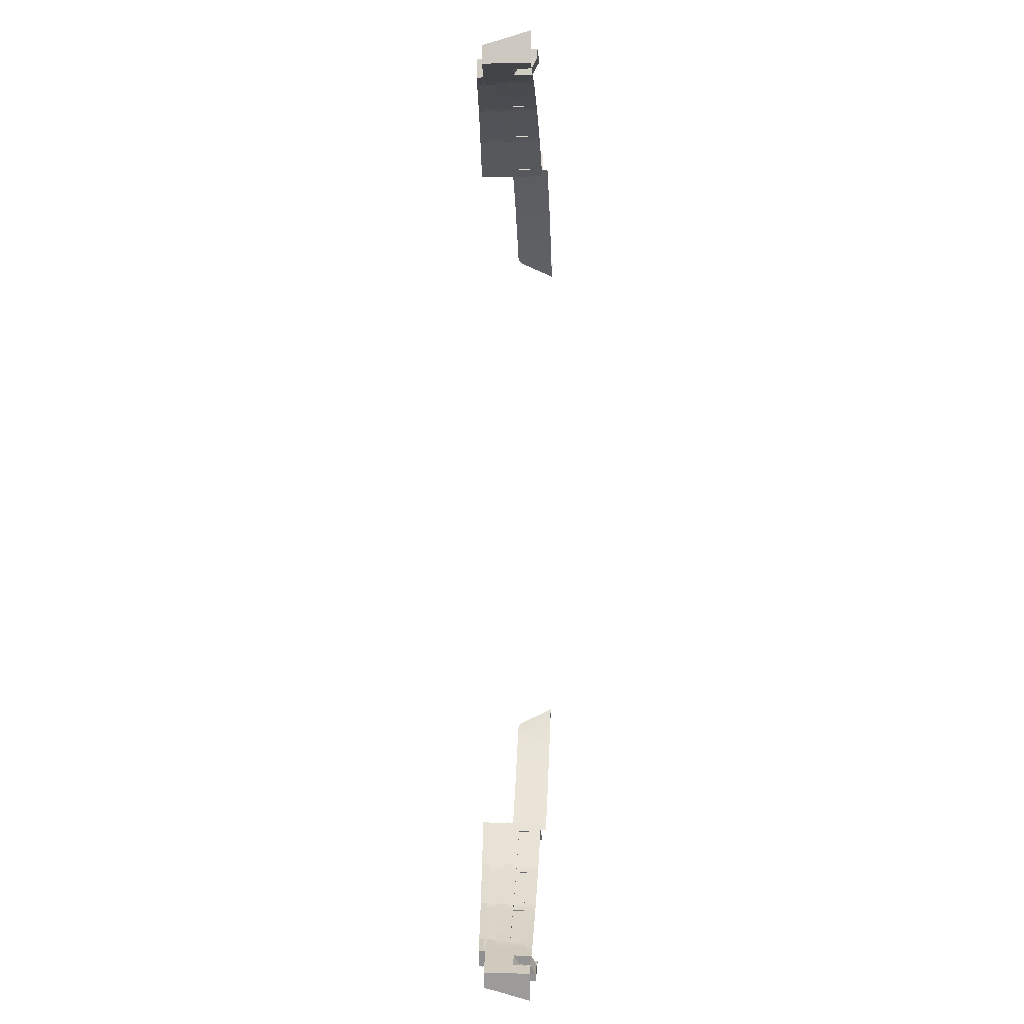
<metadata>
{"format":"obj","ext":"obj","renderer":"f3d","projection":"perspective","resolution":1024,"background":"white","views":[{"elev":7.5,"azim":-85.9,"up":"+Z"}]}
</metadata>
<code>
g breadStationViewingDecksGeo
v 18.15 16.05 -84.56
v 18.17 17.66 -84.57
v 24.58 17.97 -82.75
v 24.6 16.19 -82.73
v 28.13 17.91 -81.75
v 28.16 16.2 -81.73
v 18.15 16.05 -84.56
v 18.95 16.03 -88.39
v 18.87 17.66 -87.92
v 18.17 17.66 -84.57
v 25.63 18.04 -86.39
v 24.58 17.97 -82.75
v 18.17 17.66 -84.57
v 18.87 17.66 -87.92
v 36.36 17.87 -78.35
v 28.16 16.2 -81.73
v 28.13 17.91 -81.75
v 35.83 16.31 -78.56
v 37.77 15.96 -77.76
v 37.41 14.39 -77.91
v 37.41 14.39 -77.91
v 37.77 15.96 -77.76
v 46.89 15.91 -72.63
v 46.89 14.39 -72.63
v 55.36 15.93 -66.45
v 55.37 14.51 -66.44
v 46.89 14.39 -72.63
v 46.89 15.91 -72.63
v 55.37 14.51 -66.44
v 55.36 15.93 -66.45
v 58.34 15.91 -69.95
v 58.55 14.52 -70.2
v 24.53 19.21 -82.8
v 24.51 18.44 -82.8
v 25.49 18.49 -86.29
v 25.48 19.21 -86.09
v 28.14 19.43 -81.78
v 28.12 18.47 -81.75
v 24.51 18.44 -82.8
v 24.53 19.21 -82.8
v 37.78 19.98 -77.8
v 37.78 18.68 -77.76
v 28.12 18.47 -81.75
v 28.14 19.43 -81.78
v 46.89 20.51 -72.68
v 46.86 19.08 -72.65
v 37.78 18.68 -77.76
v 37.78 19.98 -77.8
v 55.39 20.97 -66.48
v 55.38 19.76 -66.44
v 46.86 19.08 -72.65
v 46.89 20.51 -72.68
v 57.59 20.96 -69.09
v 57.8 19.57 -69.3
v 55.38 19.76 -66.44
v 55.39 20.97 -66.48
v 57.59 20.96 -69.09
v 55.39 20.97 -66.48
v 46.89 20.51 -72.68
v 48.74 20.54 -75.57
v 37.78 19.98 -77.8
v 39.27 20.02 -80.89
v 28.14 19.43 -81.78
v 29.27 19.47 -85.03
v 24.53 19.21 -82.8
v 29.27 19.47 -85.03
v 25.48 19.21 -86.09
v 18.15 16.05 84.56
v 24.58 17.97 82.75
v 18.17 17.66 84.57
v 24.6 16.19 82.73
v 28.13 17.91 81.75
v 28.16 16.2 81.73
v 18.15 16.05 84.56
v 18.17 17.66 84.57
v 18.87 17.66 87.92
v 18.95 16.03 88.39
v 25.63 18.04 86.39
v 18.87 17.66 87.92
v 18.17 17.66 84.57
v 24.58 17.97 82.75
v 36.36 17.87 78.35
v 28.13 17.91 81.75
v 28.16 16.2 81.73
v 35.83 16.31 78.56
v 37.77 15.96 77.76
v 37.41 14.39 77.91
v 37.41 14.39 77.91
v 46.89 14.39 72.63
v 46.89 15.91 72.63
v 37.77 15.96 77.76
v 55.36 15.93 66.45
v 46.89 15.91 72.63
v 46.89 14.39 72.63
v 55.37 14.51 66.44
v 55.37 14.51 66.44
v 58.55 14.52 70.2
v 58.34 15.91 69.95
v 55.36 15.93 66.45
v 24.53 19.21 82.8
v 25.48 19.21 86.09
v 25.49 18.49 86.29
v 24.51 18.44 82.8
v 28.14 19.43 81.78
v 24.53 19.21 82.8
v 24.51 18.44 82.8
v 28.12 18.47 81.75
v 37.78 19.98 77.8
v 28.14 19.43 81.78
v 28.12 18.47 81.75
v 37.78 18.68 77.76
v 46.89 20.51 72.68
v 37.78 19.98 77.8
v 37.78 18.68 77.76
v 46.86 19.08 72.65
v 55.39 20.97 66.48
v 46.89 20.51 72.68
v 46.86 19.08 72.65
v 55.38 19.76 66.44
v 57.59 20.96 69.09
v 55.39 20.97 66.48
v 55.38 19.76 66.44
v 57.8 19.57 69.3
v 57.59 20.96 69.09
v 46.89 20.51 72.68
v 55.39 20.97 66.48
v 48.74 20.54 75.57
v 37.78 19.98 77.8
v 39.27 20.02 80.89
v 28.14 19.43 81.78
v 29.27 19.47 85.03
v 24.53 19.21 82.8
v 29.27 19.47 85.03
v 25.48 19.21 86.09
v 55.67 7.898 67.92
v 63.46 14.82 60.71
v 55.67 14.84 67.92
v 63.46 7.898 60.71
v 70.33 14.79 52.62
v 70.33 7.898 52.62
v 71.68 14.79 50.54
v 72.01 14.68 50.04
v 72.3 14.35 49.6
v 72.51 13.84 49.28
v 74.2 7.898 46.67
v 63.46 14.82 60.71
v 57.52 14.84 70.17
v 55.67 14.84 67.92
v 65.55 14.82 62.74
v 70.33 14.79 52.62
v 72.65 14.79 54.36
v 71.68 14.79 50.54
v 74.08 14.79 52.22
v 74.44 14.68 51.72
v 72.01 14.68 50.04
v 74.81 14.35 51.31
v 72.3 14.35 49.6
v 75.13 13.85 51.04
v 72.51 13.84 49.28
v 74.2 7.898 46.67
v 77.85 7.898 49.36
v 24.61 17.92 82.85
v 28.17 19.36 81.86
v 24.61 19.15 82.85
v 28.16 17.92 81.86
v 36.4 19.83 78.46
v 36.4 17.92 78.46
v 37.83 19.91 77.87
v 37.83 15.96 77.87
v 45.44 20.34 73.58
v 45.44 15.96 73.58
v 46.94 20.43 72.74
v 46.94 15.96 72.74
v 55.36 20.91 66.55
v 55.36 15.96 66.55
v 46.94 20.43 72.74
v 55.36 20.91 66.55
v 57.51 20.91 69.14
v 48.76 20.43 75.57
v 58.25 15.92 70.03
v 55.36 15.96 66.55
v 55.36 8.928 66.55
v 59.28 8.928 71.27
v 24.61 17.92 82.85
v 24.61 19.15 82.85
v 25.56 19.15 86.07
v 25.64 17.92 86.41
v 24.61 19.15 82.85
v 28.17 19.36 81.86
v 29.26 19.36 85.04
v 25.56 19.15 86.07
v 28.17 19.36 81.86
v 39.3 19.91 80.9
v 29.26 19.36 85.04
v 36.4 19.83 78.46
v 37.83 19.91 77.87
v 37.83 19.91 77.87
v 48.76 20.43 75.57
v 39.3 19.91 80.9
v 45.44 20.34 73.58
v 46.94 20.43 72.74
v 18.25 17.6 84.62
v 24.61 17.92 82.85
v 25.64 17.92 86.41
v 18.96 17.6 87.9
v 18.25 8.928 84.62
v 20.39 8.928 84.02
v 20.39 12.67 84.02
v 18.25 17.6 84.62
v 23.9 12.67 83.05
v 24.61 17.92 82.85
v 26.26 13.67 82.39
v 28.16 17.92 81.86
v 26.26 10.62 82.39
v 28.16 13.67 81.86
v 23.92 8.928 83.04
v 36.4 17.92 78.46
v 28.17 10.62 81.86
v 36.4 13.67 78.45
v 28.17 8.928 81.86
v 37.83 15.96 77.87
v 36.4 10.62 78.46
v 37.82 13.67 77.86
v 36.4 8.928 78.46
v 45.44 15.96 73.58
v 37.83 10.62 77.87
v 45.44 13.67 73.58
v 37.83 8.928 77.87
v 46.94 15.96 72.74
v 45.44 10.62 73.58
v 46.93 13.67 72.74
v 45.44 8.928 73.58
v 55.36 15.96 66.55
v 46.94 10.62 72.74
v 53.97 13.67 67.58
v 46.94 8.928 72.74
v 55.36 8.928 66.55
v 53.97 10.62 67.58
v 19.53 8.928 90.53
v 18.25 8.928 84.62
v 18.25 17.6 84.62
v 18.96 17.6 87.9
v 23.62 12.32 83.12
v 20.67 12.32 83.94
v 21.32 11.24 85.9
v 24.16 11.24 85.11
v 20.67 12.32 83.94
v 20.67 8.928 83.94
v 21.32 7.951 85.9
v 21.32 11.24 85.9
v 23.62 8.928 83.12
v 23.62 12.32 83.12
v 24.16 11.24 85.11
v 24.16 7.951 85.11
v 23.62 8.928 83.12
v 24.16 7.951 85.11
v 21.32 7.951 85.9
v 20.67 8.928 83.94
v 21.32 7.951 85.9
v 24.16 7.951 85.11
v 27.78 7.951 85.74
v 21.72 7.951 87.4
v 21.32 7.951 85.9
v 21.72 7.951 87.4
v 21.72 10.24 87.4
v 21.32 11.24 85.9
v 21.72 7.951 87.4
v 27.78 7.951 85.74
v 27.78 10.24 85.74
v 21.72 10.24 87.4
v 24.16 11.24 85.11
v 21.32 11.24 85.9
v 21.72 10.24 87.4
v 27.78 10.24 85.74
v 20.39 12.67 84.02
v 20.39 8.928 84.02
v 20.67 8.928 83.94
v 20.67 12.32 83.94
v 23.9 12.67 83.05
v 23.62 12.32 83.12
v 23.62 8.928 83.12
v 23.92 8.928 83.04
v 55.36 20.91 66.55
v 55.36 15.96 66.55
v 58.25 15.92 70.03
v 57.51 20.91 69.14
v 55.67 7.898 -67.92
v 55.67 14.84 -67.92
v 63.46 14.82 -60.71
v 63.46 7.898 -60.71
v 70.33 14.79 -52.62
v 70.33 7.898 -52.62
v 71.68 14.79 -50.54
v 72.01 14.68 -50.04
v 72.3 14.35 -49.6
v 72.51 13.84 -49.28
v 74.2 7.898 -46.67
v 63.46 14.82 -60.71
v 55.67 14.84 -67.92
v 57.52 14.84 -70.17
v 65.55 14.82 -62.74
v 70.33 14.79 -52.62
v 72.65 14.79 -54.36
v 71.68 14.79 -50.54
v 74.08 14.79 -52.22
v 74.44 14.68 -51.72
v 72.01 14.68 -50.04
v 74.81 14.35 -51.31
v 72.3 14.35 -49.6
v 75.13 13.85 -51.04
v 72.51 13.84 -49.28
v 74.2 7.898 -46.67
v 77.85 7.898 -49.36
v 24.61 17.92 -82.85
v 24.61 19.15 -82.85
v 28.17 19.36 -81.86
v 28.16 17.92 -81.86
v 36.4 19.83 -78.46
v 36.4 17.92 -78.46
v 37.83 19.91 -77.87
v 37.83 15.96 -77.87
v 45.44 20.34 -73.58
v 45.44 15.96 -73.58
v 46.94 20.43 -72.74
v 46.94 15.96 -72.74
v 55.36 20.91 -66.55
v 55.36 15.96 -66.55
v 46.94 20.43 -72.74
v 48.76 20.43 -75.57
v 57.51 20.91 -69.14
v 55.36 20.91 -66.55
v 58.25 15.92 -70.03
v 59.28 8.928 -71.27
v 55.36 8.928 -66.55
v 55.36 15.96 -66.55
v 24.61 17.92 -82.85
v 25.64 17.92 -86.41
v 25.56 19.15 -86.07
v 24.61 19.15 -82.85
v 24.61 19.15 -82.85
v 25.56 19.15 -86.07
v 29.26 19.36 -85.04
v 28.17 19.36 -81.86
v 28.17 19.36 -81.86
v 29.26 19.36 -85.04
v 39.3 19.91 -80.9
v 36.4 19.83 -78.46
v 37.83 19.91 -77.87
v 37.83 19.91 -77.87
v 39.3 19.91 -80.9
v 48.76 20.43 -75.57
v 45.44 20.34 -73.58
v 46.94 20.43 -72.74
v 18.25 17.6 -84.62
v 18.96 17.6 -87.9
v 25.64 17.92 -86.41
v 24.61 17.92 -82.85
v 18.25 8.928 -84.62
v 20.39 12.67 -84.02
v 20.39 8.928 -84.02
v 18.25 17.6 -84.62
v 23.9 12.67 -83.05
v 24.61 17.92 -82.85
v 26.26 13.67 -82.39
v 28.16 17.92 -81.86
v 26.26 10.62 -82.39
v 28.16 13.67 -81.86
v 23.92 8.928 -83.04
v 36.4 17.92 -78.46
v 28.17 10.62 -81.86
v 36.4 13.67 -78.45
v 28.17 8.928 -81.86
v 37.83 15.96 -77.87
v 36.4 10.62 -78.46
v 37.82 13.67 -77.86
v 36.4 8.928 -78.46
v 45.44 15.96 -73.58
v 37.83 10.62 -77.87
v 45.44 13.67 -73.58
v 37.83 8.928 -77.87
v 46.94 15.96 -72.74
v 45.44 10.62 -73.58
v 46.93 13.67 -72.74
v 45.44 8.928 -73.58
v 55.36 15.96 -66.55
v 46.94 10.62 -72.74
v 53.97 13.67 -67.58
v 46.94 8.928 -72.74
v 55.36 8.928 -66.55
v 53.97 10.62 -67.58
v 19.53 8.928 -90.53
v 18.96 17.6 -87.9
v 18.25 17.6 -84.62
v 18.25 8.928 -84.62
v 23.62 12.32 -83.12
v 24.16 11.24 -85.11
v 21.32 11.24 -85.9
v 20.67 12.32 -83.94
v 20.67 12.32 -83.94
v 21.32 11.24 -85.9
v 21.32 7.951 -85.9
v 20.67 8.928 -83.94
v 23.62 8.928 -83.12
v 24.16 7.951 -85.11
v 24.16 11.24 -85.11
v 23.62 12.32 -83.12
v 23.62 8.928 -83.12
v 20.67 8.928 -83.94
v 21.32 7.951 -85.9
v 24.16 7.951 -85.11
v 21.32 7.951 -85.9
v 21.72 7.951 -87.4
v 27.78 7.951 -85.74
v 24.16 7.951 -85.11
v 21.32 7.951 -85.9
v 21.32 11.24 -85.9
v 21.72 10.24 -87.4
v 21.72 7.951 -87.4
v 21.72 7.951 -87.4
v 21.72 10.24 -87.4
v 27.78 10.24 -85.74
v 27.78 7.951 -85.74
v 24.16 11.24 -85.11
v 27.78 10.24 -85.74
v 21.72 10.24 -87.4
v 21.32 11.24 -85.9
v 20.39 12.67 -84.02
v 20.67 8.928 -83.94
v 20.39 8.928 -84.02
v 20.67 12.32 -83.94
v 23.9 12.67 -83.05
v 23.62 12.32 -83.12
v 23.62 8.928 -83.12
v 23.92 8.928 -83.04
v 55.36 20.91 -66.55
v 57.51 20.91 -69.14
v 58.25 15.92 -70.03
v 55.36 15.96 -66.55
v 28.16 13.67 -81.86
v 28.16 13.38 -81.86
v 26.53 13.38 -82.32
v 36.25 13.38 -78.51
v 26.26 13.67 -82.39
v 26.53 11.22 -82.32
v 26.26 10.62 -82.39
v 28.17 11.22 -81.86
v 28.17 10.62 -81.86
v 36.26 11.22 -78.52
v 36.4 13.67 -78.45
v 36.4 10.62 -78.46
v 36.54 13.38 -78.4
v 37.82 13.67 -77.86
v 37.82 13.38 -77.86
v 36.54 11.22 -78.4
v 45.31 13.38 -73.65
v 37.83 10.62 -77.87
v 37.83 11.22 -77.87
v 45.31 11.22 -73.66
v 45.44 13.67 -73.58
v 45.44 10.62 -73.58
v 45.58 13.38 -73.5
v 46.93 13.67 -72.74
v 46.93 13.38 -72.74
v 53.97 13.67 -67.58
v 53.76 13.38 -67.73
v 53.97 10.62 -67.58
v 53.76 11.22 -67.73
v 45.58 11.22 -73.51
v 46.94 10.62 -72.74
v 46.94 11.22 -72.74
v 28.16 13.67 81.86
v 26.53 13.38 82.32
v 28.16 13.38 81.86
v 36.25 13.38 78.51
v 26.26 13.67 82.39
v 26.53 11.22 82.32
v 26.26 10.62 82.39
v 28.17 11.22 81.86
v 28.17 10.62 81.86
v 36.26 11.22 78.52
v 36.4 13.67 78.45
v 36.4 10.62 78.46
v 36.54 13.38 78.4
v 37.82 13.67 77.86
v 37.82 13.38 77.86
v 36.54 11.22 78.4
v 45.31 13.38 73.65
v 37.83 10.62 77.87
v 37.83 11.22 77.87
v 45.31 11.22 73.66
v 45.44 13.67 73.58
v 45.44 10.62 73.58
v 45.58 13.38 73.5
v 46.93 13.67 72.74
v 46.93 13.38 72.74
v 53.97 13.67 67.58
v 53.76 13.38 67.73
v 53.97 10.62 67.58
v 53.76 11.22 67.73
v 45.58 11.22 73.51
v 46.94 10.62 72.74
v 46.94 11.22 72.74
v 26.59 11.22 82.54
v 28.24 13.38 82.08
v 26.59 13.38 82.54
v 28.24 11.22 82.08
v 36.34 13.38 78.73
v 36.35 11.22 78.73
v 47.06 11.22 72.94
v 53.89 11.22 67.92
v 53.89 13.38 67.92
v 47.06 13.38 72.93
v 45.69 13.38 73.71
v 45.69 11.22 73.71
v 37.93 11.22 78.08
v 45.42 11.22 73.86
v 45.42 13.38 73.86
v 37.93 13.38 78.07
v 36.63 13.38 78.61
v 36.63 11.22 78.62
v 37.93 11.22 78.08
v 37.93 13.38 78.07
v 26.53 11.22 82.32
v 28.24 11.22 82.08
v 26.59 11.22 82.54
v 28.17 11.22 81.86
v 36.35 11.22 78.73
v 36.26 11.22 78.52
v 28.16 13.38 81.86
v 26.53 13.38 82.32
v 26.59 13.38 82.54
v 28.24 13.38 82.08
v 36.25 13.38 78.51
v 36.34 13.38 78.73
v 26.53 13.38 82.32
v 26.53 11.22 82.32
v 26.59 11.22 82.54
v 26.59 13.38 82.54
v 36.26 11.22 78.52
v 36.25 13.38 78.51
v 36.34 13.38 78.73
v 36.35 11.22 78.73
v 46.94 11.22 72.74
v 53.76 11.22 67.73
v 53.89 11.22 67.92
v 47.06 11.22 72.94
v 45.58 11.22 73.51
v 45.69 11.22 73.71
v 53.76 11.22 67.73
v 53.76 13.38 67.73
v 53.89 13.38 67.92
v 53.89 11.22 67.92
v 53.76 13.38 67.73
v 47.06 13.38 72.93
v 53.89 13.38 67.92
v 46.93 13.38 72.74
v 45.69 13.38 73.71
v 45.58 13.38 73.5
v 45.58 13.38 73.5
v 45.58 11.22 73.51
v 45.69 11.22 73.71
v 45.69 13.38 73.71
v 37.83 11.22 77.87
v 45.31 11.22 73.66
v 45.42 11.22 73.86
v 37.93 11.22 78.08
v 36.54 11.22 78.4
v 36.63 11.22 78.62
v 45.31 11.22 73.66
v 45.31 13.38 73.65
v 45.42 13.38 73.86
v 45.42 11.22 73.86
v 45.31 13.38 73.65
v 37.93 13.38 78.07
v 45.42 13.38 73.86
v 37.82 13.38 77.86
v 36.63 13.38 78.61
v 36.54 13.38 78.4
v 36.54 13.38 78.4
v 36.54 11.22 78.4
v 36.63 11.22 78.62
v 36.63 13.38 78.61
v 26.59 11.22 -82.54
v 26.59 13.38 -82.54
v 28.24 13.38 -82.08
v 28.24 11.22 -82.08
v 36.34 13.38 -78.73
v 36.35 11.22 -78.73
v 47.06 11.22 -72.94
v 53.89 13.38 -67.92
v 53.89 11.22 -67.92
v 47.06 13.38 -72.93
v 45.69 13.38 -73.71
v 45.69 11.22 -73.71
v 37.93 11.22 -78.08
v 37.93 13.38 -78.07
v 45.42 13.38 -73.86
v 45.42 11.22 -73.86
v 36.63 13.38 -78.61
v 37.93 13.38 -78.07
v 37.93 11.22 -78.08
v 36.63 11.22 -78.62
v 26.53 11.22 -82.32
v 26.59 11.22 -82.54
v 28.24 11.22 -82.08
v 28.17 11.22 -81.86
v 36.35 11.22 -78.73
v 36.26 11.22 -78.52
v 28.16 13.38 -81.86
v 26.59 13.38 -82.54
v 26.53 13.38 -82.32
v 28.24 13.38 -82.08
v 36.25 13.38 -78.51
v 36.34 13.38 -78.73
v 26.53 13.38 -82.32
v 26.59 13.38 -82.54
v 26.59 11.22 -82.54
v 26.53 11.22 -82.32
v 36.26 11.22 -78.52
v 36.35 11.22 -78.73
v 36.34 13.38 -78.73
v 36.25 13.38 -78.51
v 46.94 11.22 -72.74
v 53.89 11.22 -67.92
v 53.76 11.22 -67.73
v 47.06 11.22 -72.94
v 45.58 11.22 -73.51
v 45.69 11.22 -73.71
v 53.76 11.22 -67.73
v 53.89 11.22 -67.92
v 53.89 13.38 -67.92
v 53.76 13.38 -67.73
v 53.76 13.38 -67.73
v 53.89 13.38 -67.92
v 47.06 13.38 -72.93
v 46.93 13.38 -72.74
v 45.69 13.38 -73.71
v 45.58 13.38 -73.5
v 45.58 13.38 -73.5
v 45.69 13.38 -73.71
v 45.69 11.22 -73.71
v 45.58 11.22 -73.51
v 37.83 11.22 -77.87
v 45.42 11.22 -73.86
v 45.31 11.22 -73.66
v 37.93 11.22 -78.08
v 36.54 11.22 -78.4
v 36.63 11.22 -78.62
v 45.31 11.22 -73.66
v 45.42 11.22 -73.86
v 45.42 13.38 -73.86
v 45.31 13.38 -73.65
v 45.31 13.38 -73.65
v 45.42 13.38 -73.86
v 37.93 13.38 -78.07
v 37.82 13.38 -77.86
v 36.63 13.38 -78.61
v 36.54 13.38 -78.4
v 36.54 13.38 -78.4
v 36.63 13.38 -78.61
v 36.63 11.22 -78.62
v 36.54 11.22 -78.4
g breadStationViewingDecksGeo_0
f 3 2 1
f 4 3 1
f 5 3 4
f 6 5 4
f 9 8 7
f 10 9 7
f 13 12 11
f 14 13 11
f 17 16 15
f 16 18 15
f 15 18 19
f 18 20 19
f 23 22 21
f 24 23 21
f 27 26 25
f 28 27 25
f 31 30 29
f 32 31 29
f 35 34 33
f 36 35 33
f 39 38 37
f 40 39 37
f 43 42 41
f 44 43 41
f 47 46 45
f 48 47 45
f 51 50 49
f 52 51 49
f 55 54 53
f 56 55 53
f 59 58 57
f 60 59 57
f 61 59 60
f 62 61 60
f 63 61 62
f 64 63 62
f 63 66 65
f 66 67 65
f 70 69 68
f 69 71 68
f 69 72 71
f 72 73 71
f 76 75 74
f 77 76 74
f 80 79 78
f 81 80 78
f 84 83 82
f 85 84 82
f 85 82 86
f 87 85 86
f 90 89 88
f 91 90 88
f 94 93 92
f 95 94 92
f 98 97 96
f 99 98 96
f 102 101 100
f 103 102 100
f 106 105 104
f 107 106 104
f 110 109 108
f 111 110 108
f 114 113 112
f 115 114 112
f 118 117 116
f 119 118 116
f 122 121 120
f 123 122 120
f 126 125 124
f 125 127 124
f 125 128 127
f 128 129 127
f 128 130 129
f 130 131 129
f 133 130 132
f 134 133 132
g breadStationViewingDecksGeo_1
f 137 136 135
f 136 138 135
f 136 139 138
f 139 140 138
f 140 139 141
f 142 140 141
f 143 140 142
f 143 144 140
f 144 145 140
f 148 147 146
f 147 149 146
f 146 149 150
f 149 151 150
f 150 151 152
f 151 153 152
f 153 154 152
f 154 155 152
f 154 156 155
f 156 157 155
f 156 158 157
f 158 159 157
f 159 158 160
f 158 161 160
f 164 163 162
f 165 162 163
f 163 166 165
f 166 167 165
f 167 166 168
f 169 167 168
f 168 170 169
f 170 171 169
f 171 170 172
f 173 171 172
f 173 172 174
f 175 173 174
f 178 177 176
f 179 178 176
f 182 181 180
f 183 182 180
f 186 185 184
f 187 186 184
f 190 189 188
f 191 190 188
f 194 193 192
f 193 195 192
f 193 196 195
f 199 198 197
f 198 200 197
f 198 201 200
f 204 203 202
f 205 204 202
f 208 207 206
f 209 208 206
f 210 208 209
f 211 210 209
f 211 212 210
f 212 211 213
f 212 214 210
f 215 212 213
f 214 216 210
f 213 217 215
f 214 218 216
f 217 219 215
f 218 220 216
f 219 217 221
f 218 222 220
f 223 219 221
f 222 224 220
f 221 225 223
f 224 222 226
f 225 227 223
f 228 224 226
f 227 225 229
f 226 230 228
f 231 227 229
f 230 232 228
f 231 229 233
f 232 230 234
f 235 231 233
f 236 232 234
f 235 233 237
f 234 238 236
f 238 237 236
f 238 235 237
f 241 240 239
f 242 241 239
f 245 244 243
f 246 245 243
f 249 248 247
f 250 249 247
f 253 252 251
f 254 253 251
f 257 256 255
f 258 257 255
f 261 260 259
f 262 261 259
f 265 264 263
f 266 265 263
f 269 268 267
f 270 269 267
f 273 272 271
f 274 273 271
f 277 276 275
f 278 277 275
f 278 275 279
f 280 278 279
f 280 279 281
f 279 282 281
f 285 284 283
f 286 285 283
f 289 288 287
f 290 289 287
f 291 289 290
f 292 291 290
f 291 292 293
f 292 294 293
f 292 295 294
f 296 295 292
f 297 296 292
f 300 299 298
f 301 300 298
f 301 298 302
f 303 301 302
f 303 302 304
f 305 303 304
f 306 305 304
f 307 306 304
f 308 306 307
f 309 308 307
f 310 308 309
f 311 310 309
f 310 311 312
f 313 310 312
f 316 315 314
f 314 317 316
f 318 316 317
f 319 318 317
f 318 319 320
f 319 321 320
f 322 320 321
f 323 322 321
f 322 323 324
f 323 325 324
f 324 325 326
f 325 327 326
f 330 329 328
f 331 330 328
f 334 333 332
f 335 334 332
f 338 337 336
f 339 338 336
f 342 341 340
f 343 342 340
f 346 345 344
f 347 346 344
f 348 346 347
f 351 350 349
f 352 351 349
f 353 351 352
f 356 355 354
f 357 356 354
f 360 359 358
f 359 361 358
f 359 362 361
f 362 363 361
f 364 363 362
f 363 364 365
f 366 364 362
f 364 367 365
f 368 366 362
f 369 365 367
f 370 366 368
f 371 369 367
f 372 370 368
f 369 371 373
f 374 370 372
f 371 375 373
f 376 374 372
f 377 373 375
f 374 376 378
f 379 377 375
f 376 380 378
f 377 379 381
f 382 378 380
f 379 383 381
f 384 382 380
f 381 383 385
f 382 384 386
f 383 387 385
f 384 388 386
f 385 387 389
f 390 386 388
f 389 390 388
f 387 390 389
f 393 392 391
f 394 393 391
f 397 396 395
f 398 397 395
f 401 400 399
f 402 401 399
f 405 404 403
f 406 405 403
f 409 408 407
f 410 409 407
f 413 412 411
f 414 413 411
f 417 416 415
f 418 417 415
f 421 420 419
f 422 421 419
f 425 424 423
f 426 425 423
f 429 428 427
f 428 430 427
f 427 430 431
f 430 432 431
f 431 432 433
f 434 431 433
f 437 436 435
f 438 437 435
f 441 440 439
f 439 440 442
f 443 441 439
f 444 441 443
f 445 444 443
f 446 444 445
f 447 446 445
f 448 446 447
f 449 439 442
f 450 448 447
f 451 449 442
f 451 442 448
f 449 451 452
f 451 453 452
f 454 451 448
f 454 448 450
f 452 453 455
f 450 456 454
f 456 457 454
f 458 457 456
f 459 452 455
f 460 458 456
f 461 459 455
f 461 455 458
f 459 461 462
f 461 463 462
f 462 463 464
f 463 465 464
f 464 465 466
f 465 467 466
f 468 461 458
f 468 458 460
f 466 467 469
f 460 469 468
f 467 470 469
f 469 470 468
f 473 472 471
f 473 471 474
f 472 475 471
f 472 476 475
f 476 477 475
f 476 478 477
f 478 479 477
f 478 480 479
f 471 481 474
f 480 482 479
f 481 483 474
f 474 483 480
f 483 481 484
f 485 483 484
f 483 486 480
f 480 486 482
f 485 484 487
f 488 482 486
f 489 488 486
f 489 490 488
f 484 491 487
f 490 492 488
f 491 493 487
f 487 493 490
f 493 491 494
f 495 493 494
f 495 494 496
f 497 495 496
f 497 496 498
f 499 497 498
f 493 500 490
f 490 500 492
f 499 498 501
f 501 492 500
f 502 499 501
f 502 501 500
g breadStationViewingDecksGeo_2
f 505 504 503
f 504 506 503
f 504 507 506
f 507 508 506
f 511 510 509
f 512 511 509
f 512 509 513
f 509 514 513
f 517 516 515
f 518 517 515
f 521 520 519
f 522 521 519
f 525 524 523
f 524 526 523
f 524 527 526
f 527 528 526
f 531 530 529
f 532 531 529
f 532 529 533
f 534 532 533
f 537 536 535
f 538 537 535
f 541 540 539
f 542 541 539
f 545 544 543
f 546 545 543
f 546 543 547
f 548 546 547
f 551 550 549
f 552 551 549
f 555 554 553
f 554 556 553
f 554 557 556
f 557 558 556
f 561 560 559
f 562 561 559
f 565 564 563
f 566 565 563
f 566 563 567
f 568 566 567
f 571 570 569
f 572 571 569
f 575 574 573
f 574 576 573
f 574 577 576
f 577 578 576
f 581 580 579
f 582 581 579
f 585 584 583
f 586 585 583
f 587 585 586
f 588 587 586
f 591 590 589
f 590 592 589
f 589 592 593
f 594 589 593
f 597 596 595
f 598 597 595
f 601 600 599
f 602 601 599
f 605 604 603
f 606 605 603
f 607 605 606
f 608 607 606
f 611 610 609
f 610 612 609
f 609 612 613
f 612 614 613
f 617 616 615
f 618 617 615
f 621 620 619
f 622 621 619
f 625 624 623
f 624 626 623
f 623 626 627
f 626 628 627
f 631 630 629
f 632 631 629
f 635 634 633
f 636 635 633
f 637 635 636
f 638 637 636
f 641 640 639
f 642 641 639
f 645 644 643
f 644 646 643
f 643 646 647
f 646 648 647
f 651 650 649
f 652 651 649
f 655 654 653
f 656 655 653
f 657 655 656
f 658 657 656
f 661 660 659
f 662 661 659

</code>
